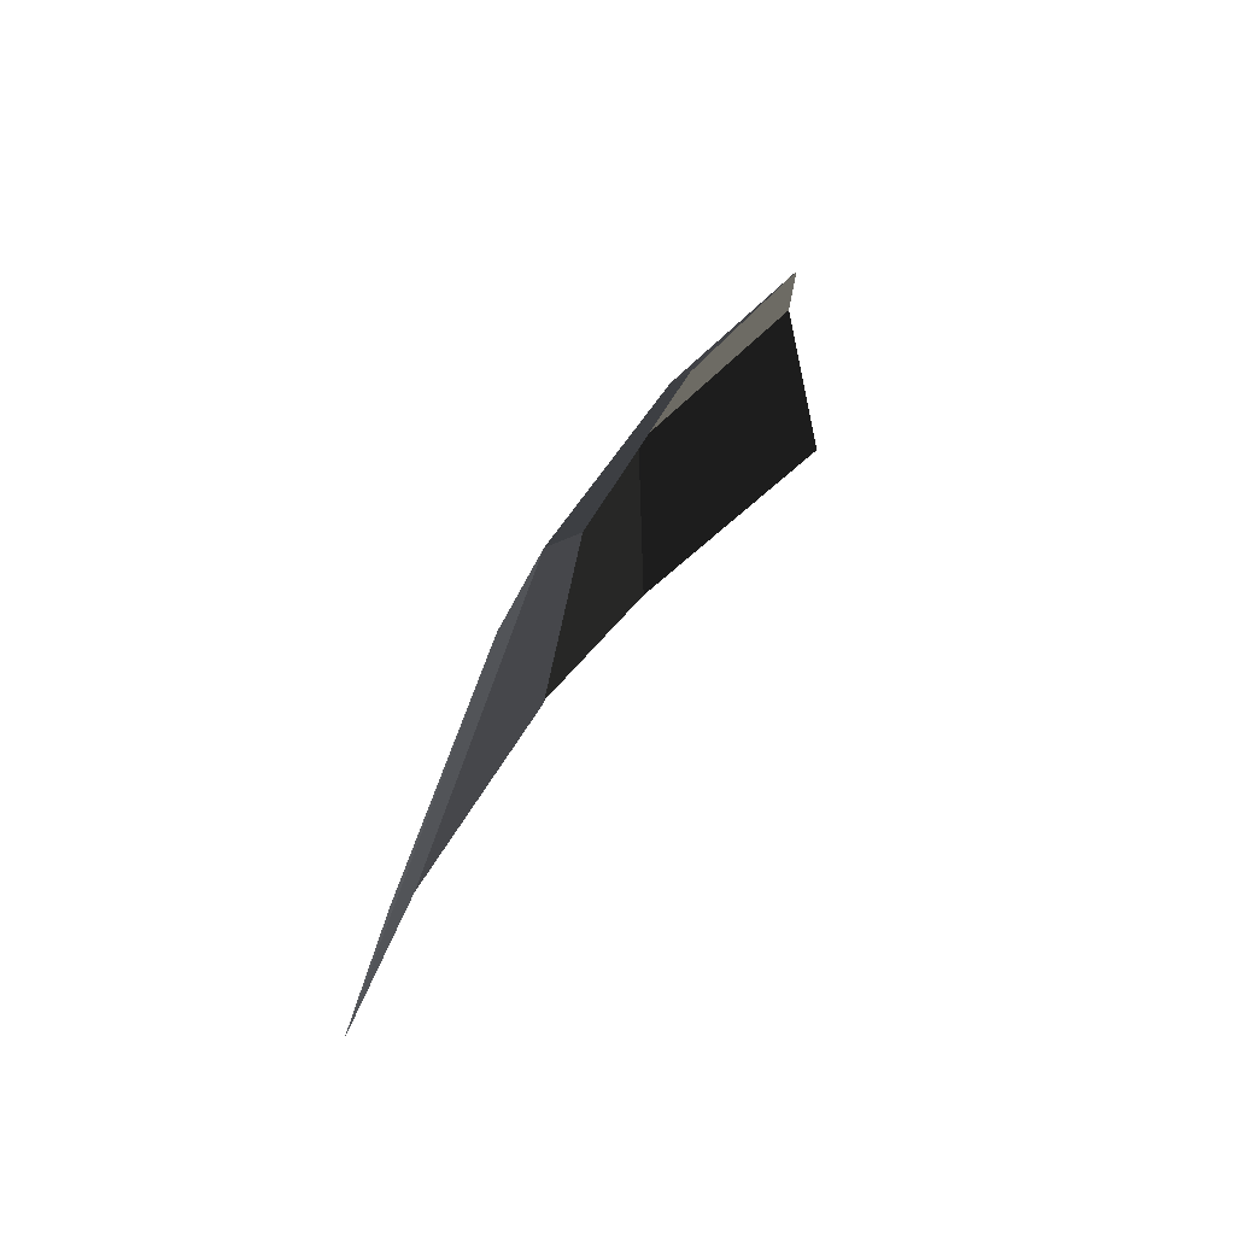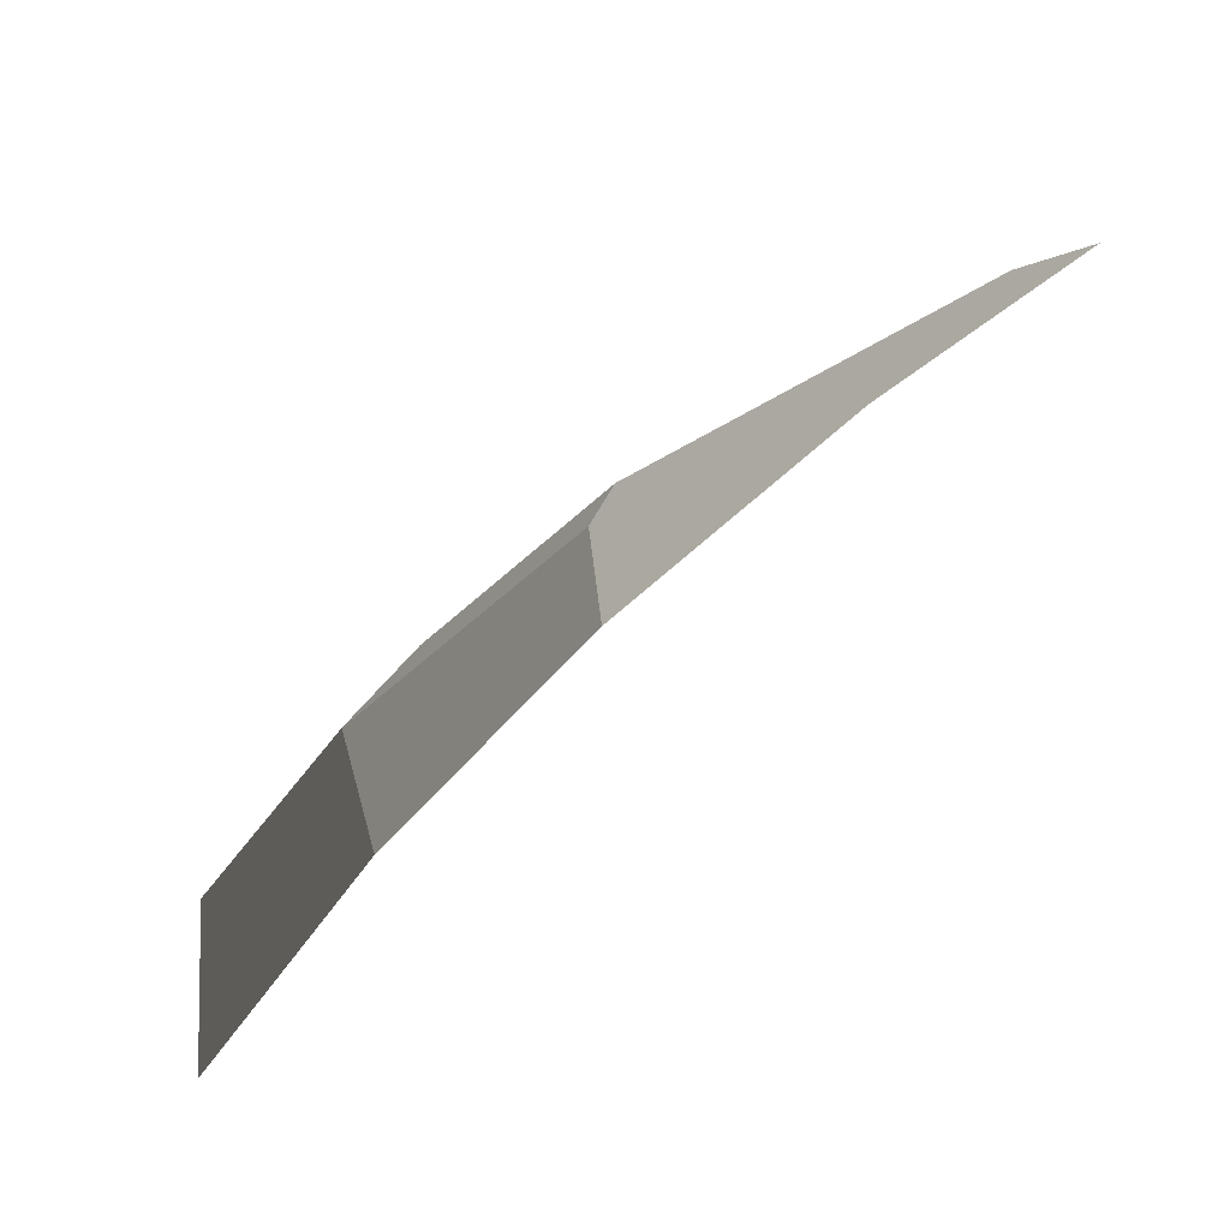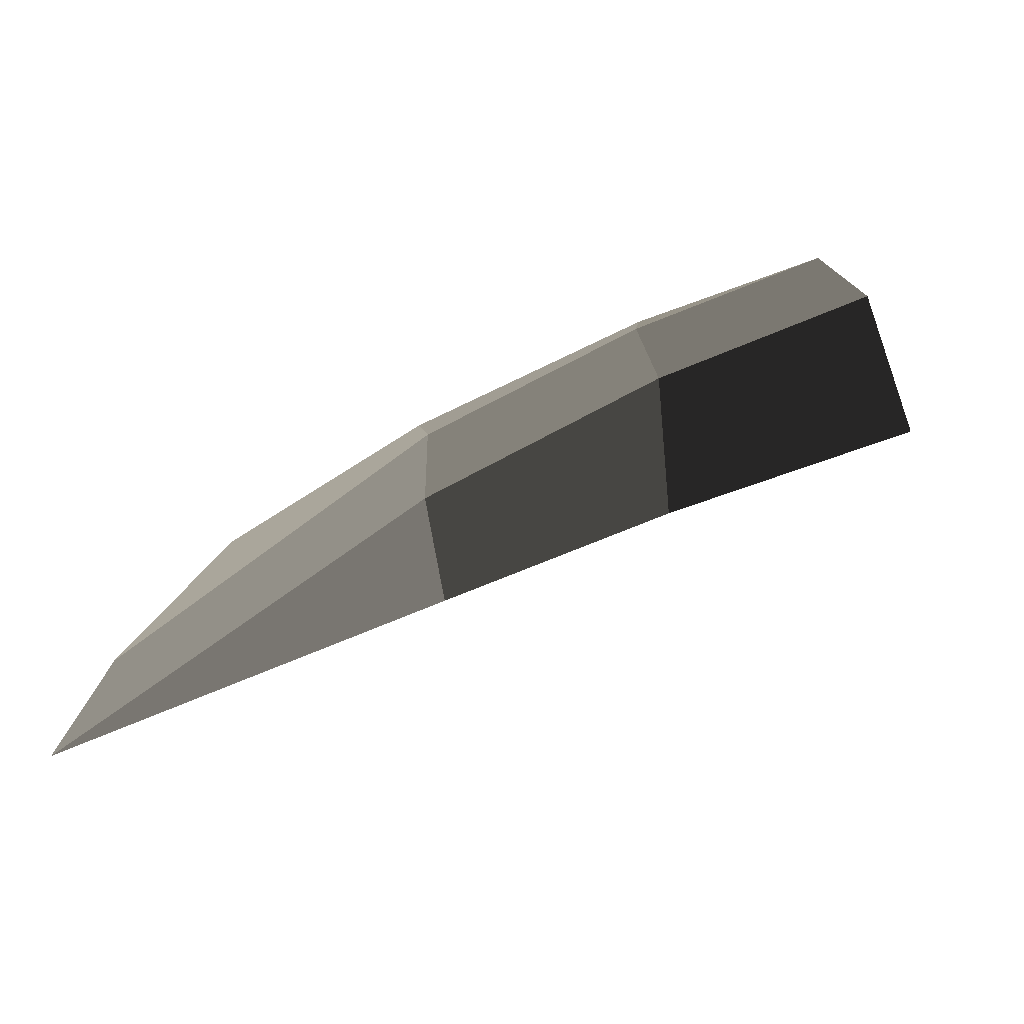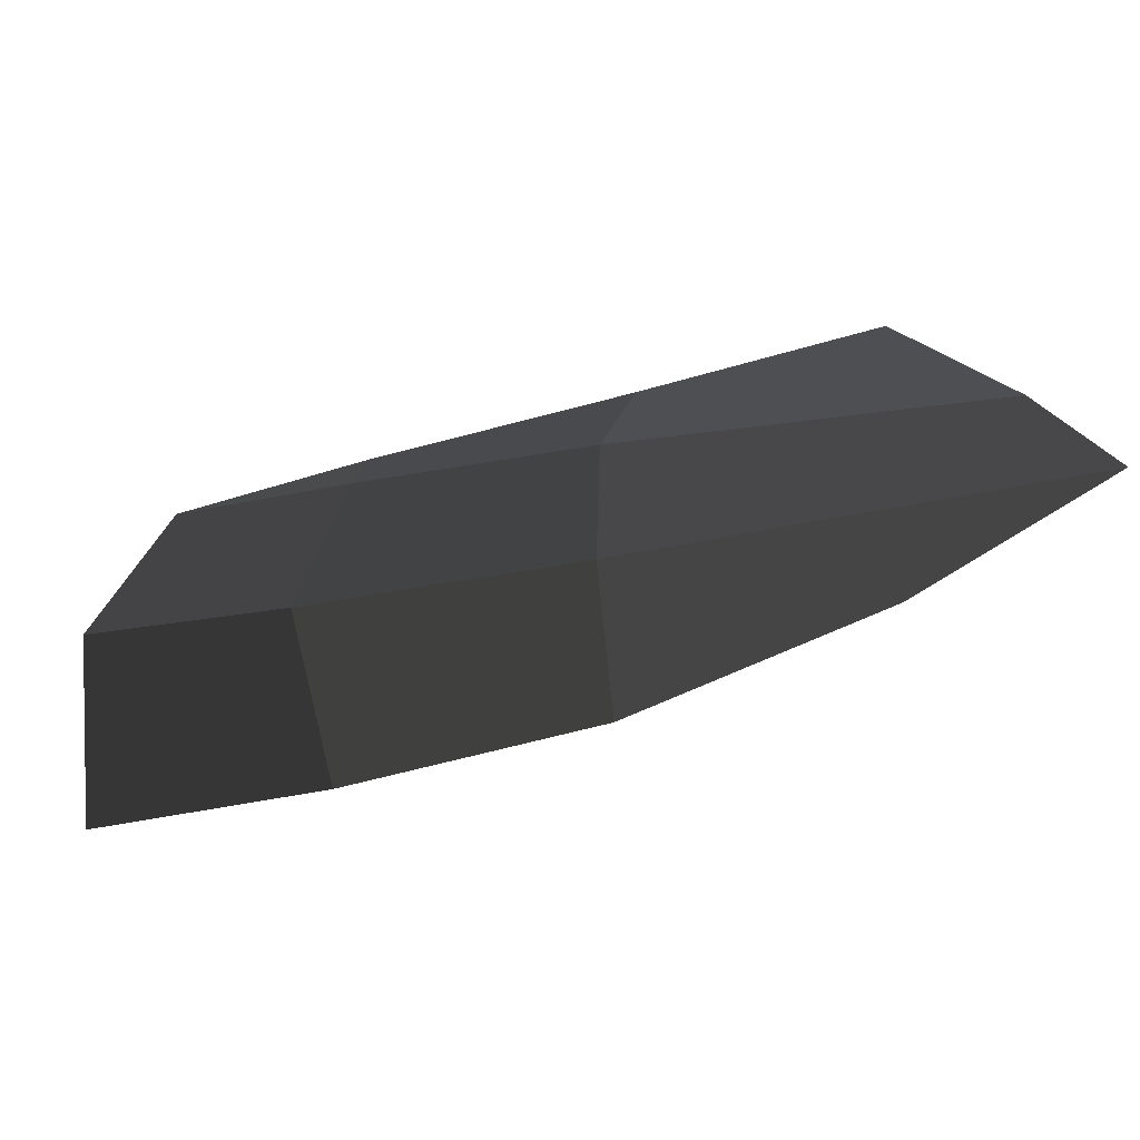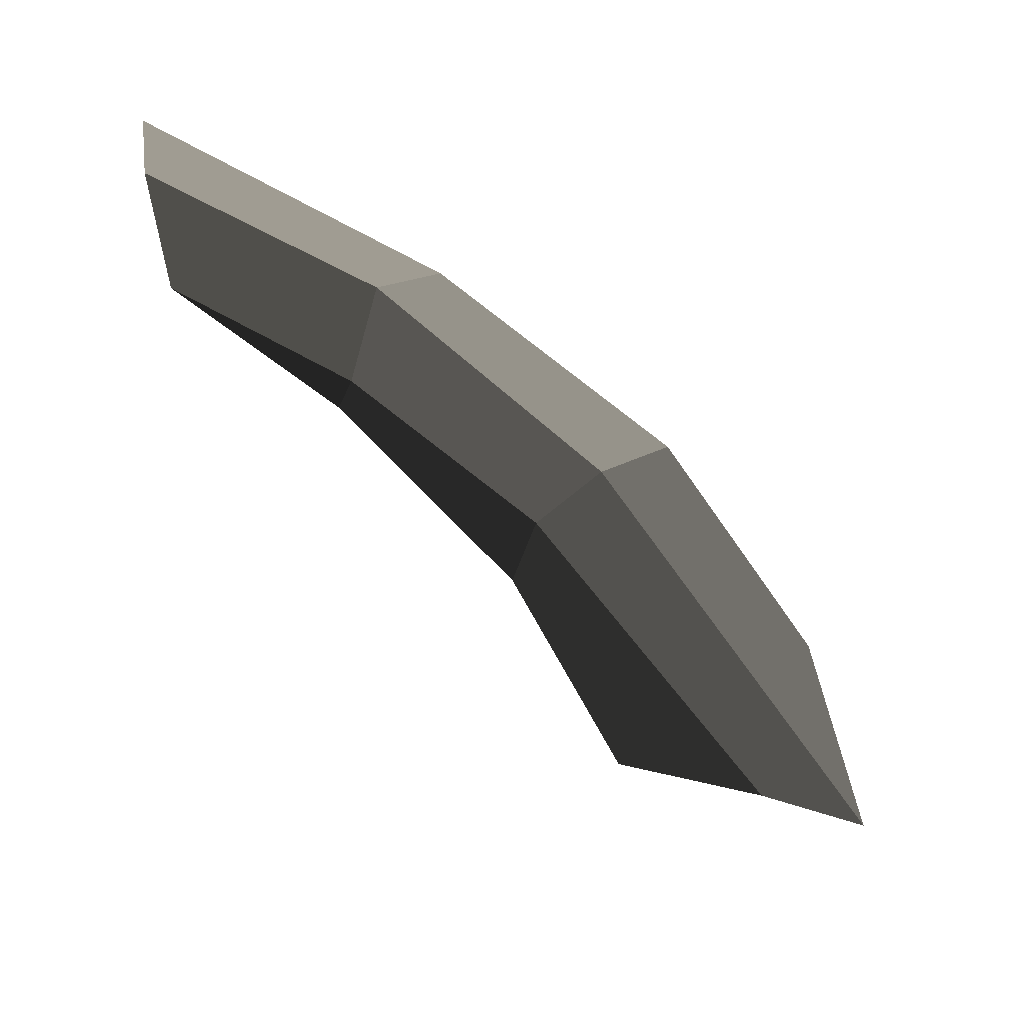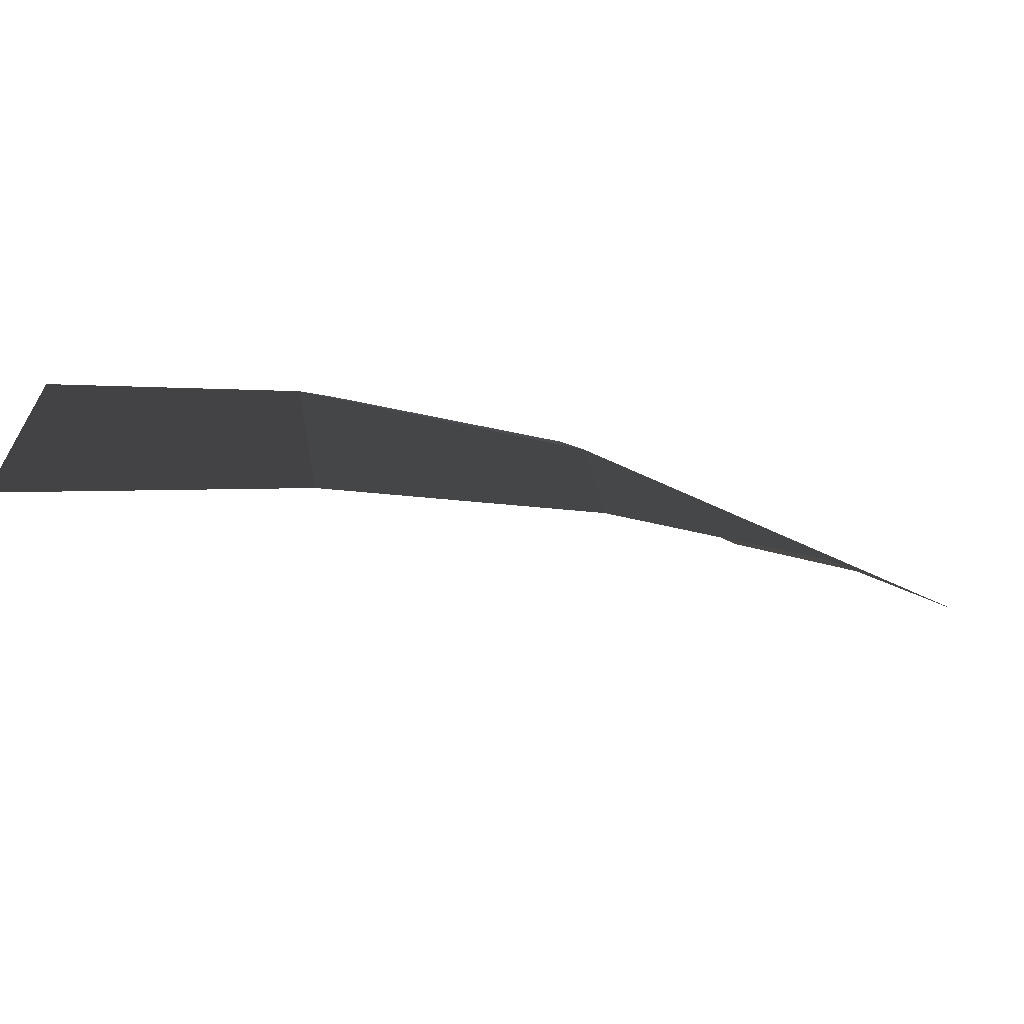
<metadata>
{"format":"obj","ext":"obj","renderer":"f3d","projection":"perspective","resolution":1024,"background":"white","views":[{"elev":47.7,"azim":-31.9,"up":"+Z"},{"elev":-51.3,"azim":-104.4,"up":"+Z"},{"elev":-44.9,"azim":11.9,"up":"+Y"},{"elev":-10.0,"azim":-129.7,"up":"+Z"},{"elev":-12.9,"azim":161.9,"up":"+Y"},{"elev":-65.4,"azim":-161.6,"up":"+Z"}]}
</metadata>
<code>
v -0.345 0.1834 -0.1203
v -0.2884 0.2 -0.0831
v -0.2292 0.3015 -0.1368
v -0.2262 0.2796 -0.1114
v -0.1401 0.3578 -0.1453
v -0.1374 0.3485 -0.1338
v -0.0583 0.391 -0.1496
v -0.0583 0.391 -0.1496
v -0.1374 0.3838 -0.1986
v -0.0378 0.4216 -0.2017
v -0.1448 0.3673 -0.2698
v -0.0254 0.4105 -0.2816
v -0.2426 0.3148 -0.1858
v -0.2482 0.311 -0.2483
v -0.3802 0.168 -0.1527
v -0.3297 0.2395 -0.2055
v -0.2292 0.3015 -0.1368
v -0.345 0.1834 -0.1203
v -0.1374 0.3838 -0.1986
v -0.1401 0.3578 -0.1453
g Group_001
f 1 2 4 3
f 3 4 6 5
f 5 6 7
f 5 7 10 9
f 9 10 12 11
f 9 11 14 13
f 13 14 16 15
f 13 15 18 17
f 13 17 20 19

</code>
